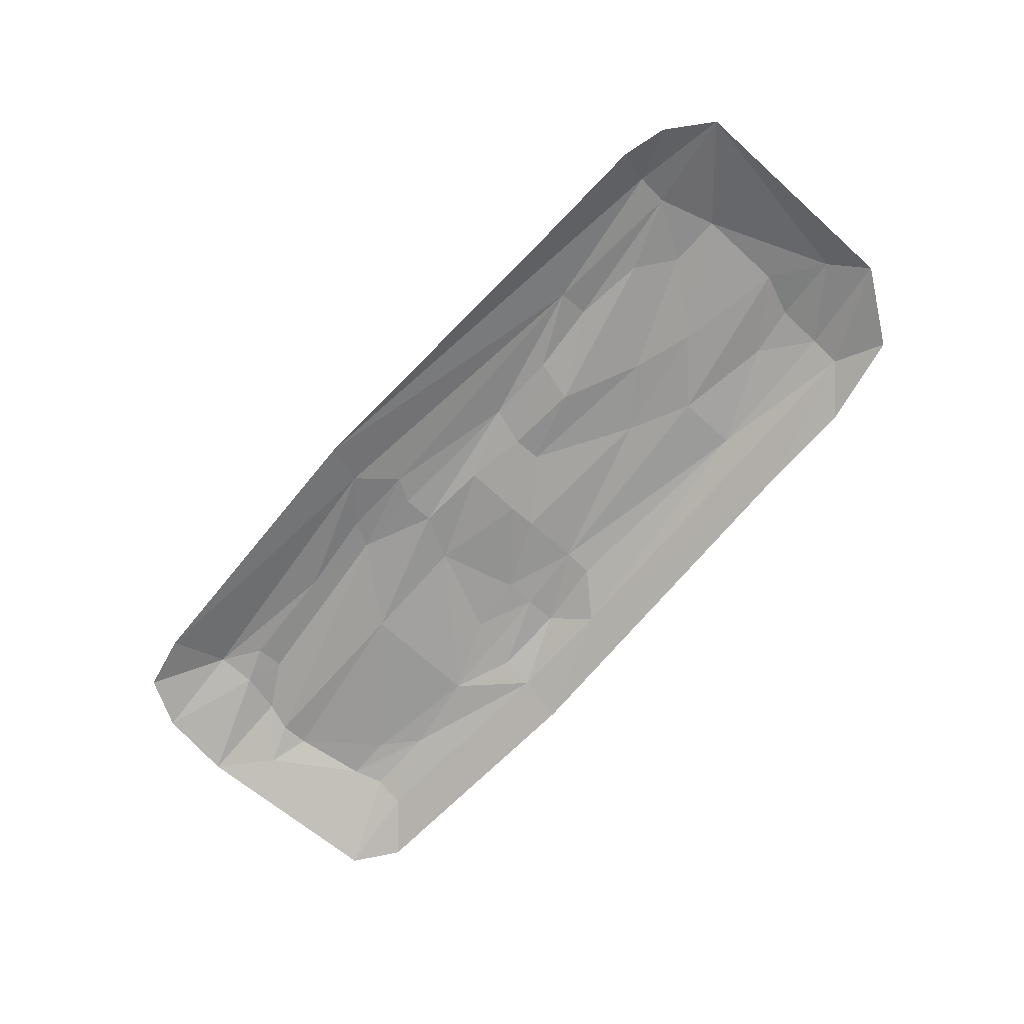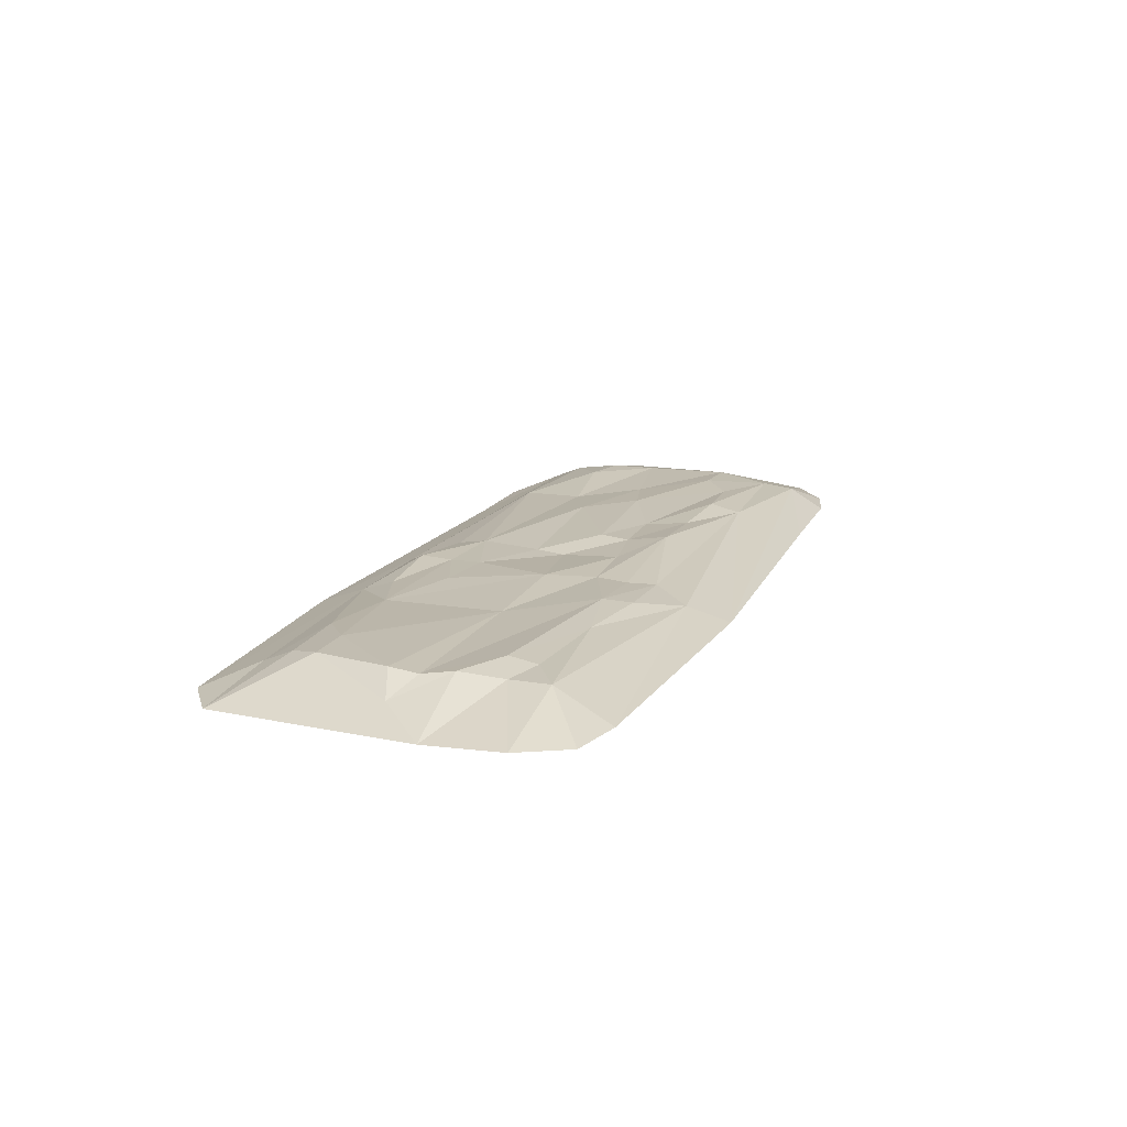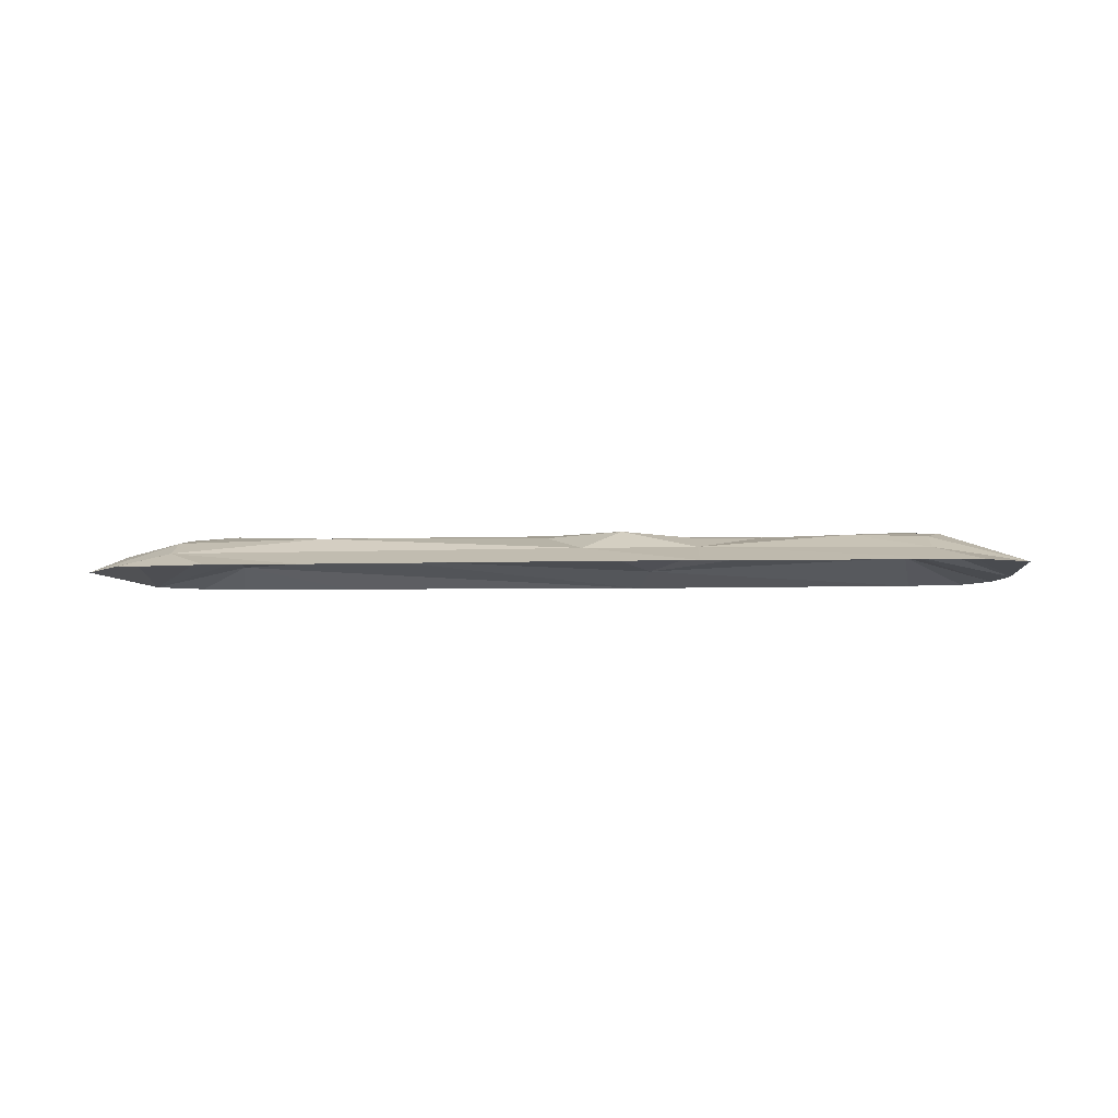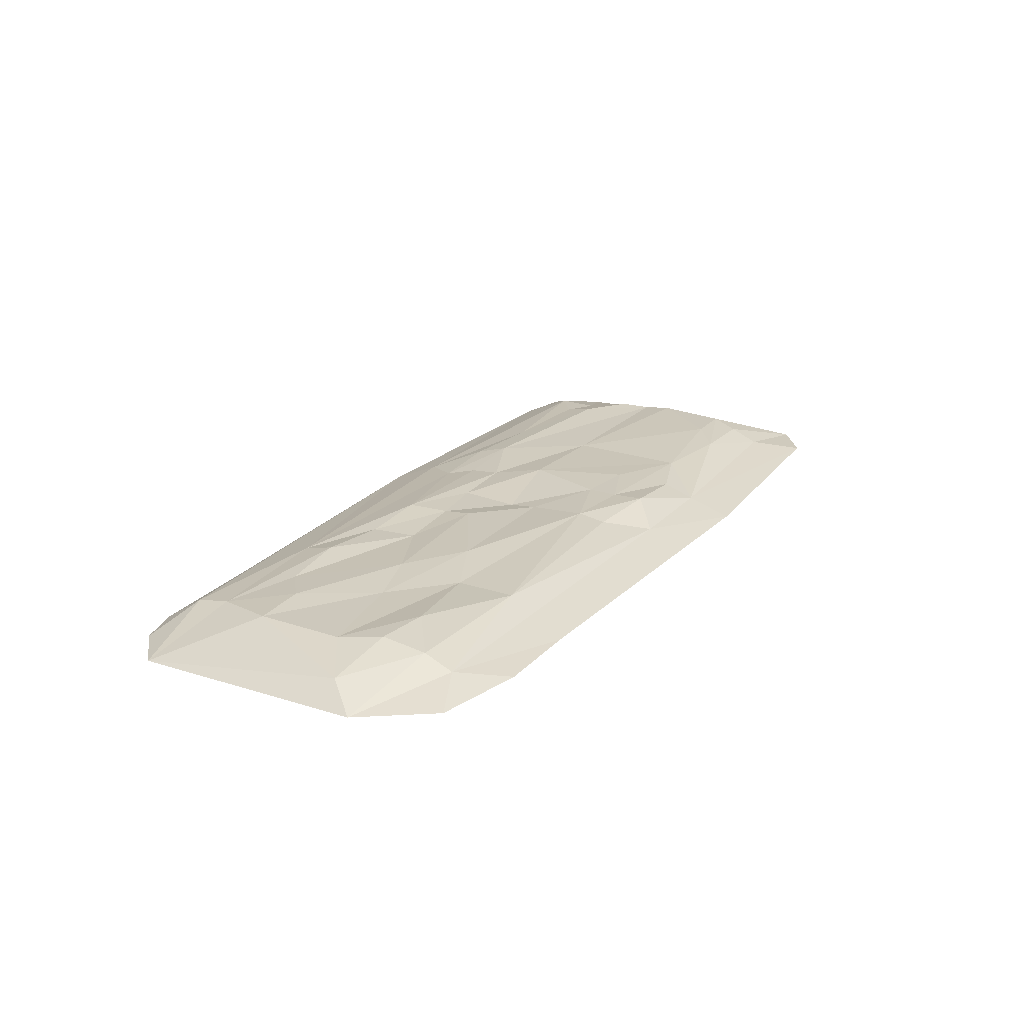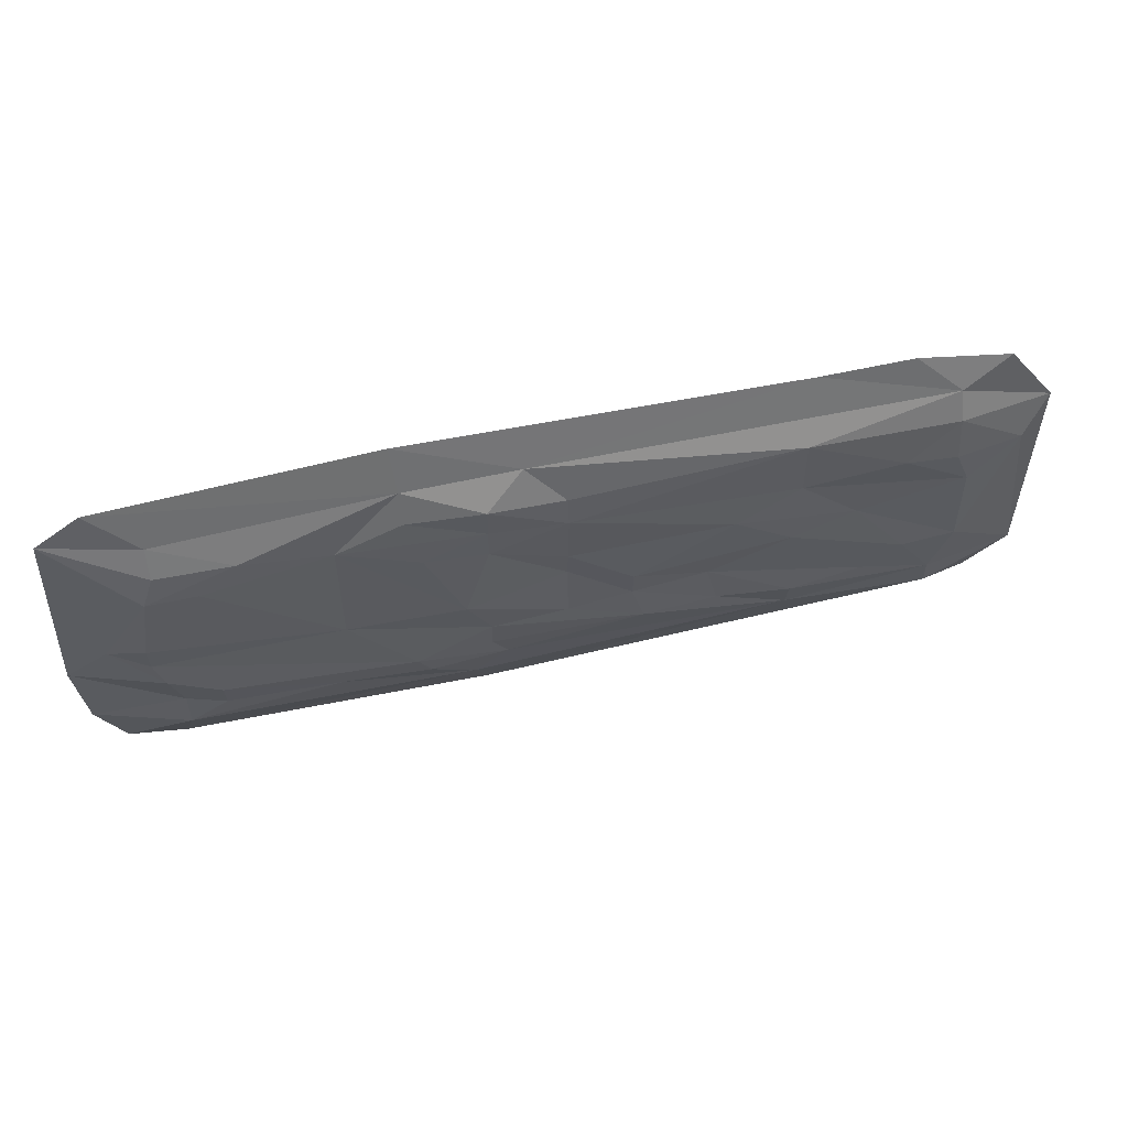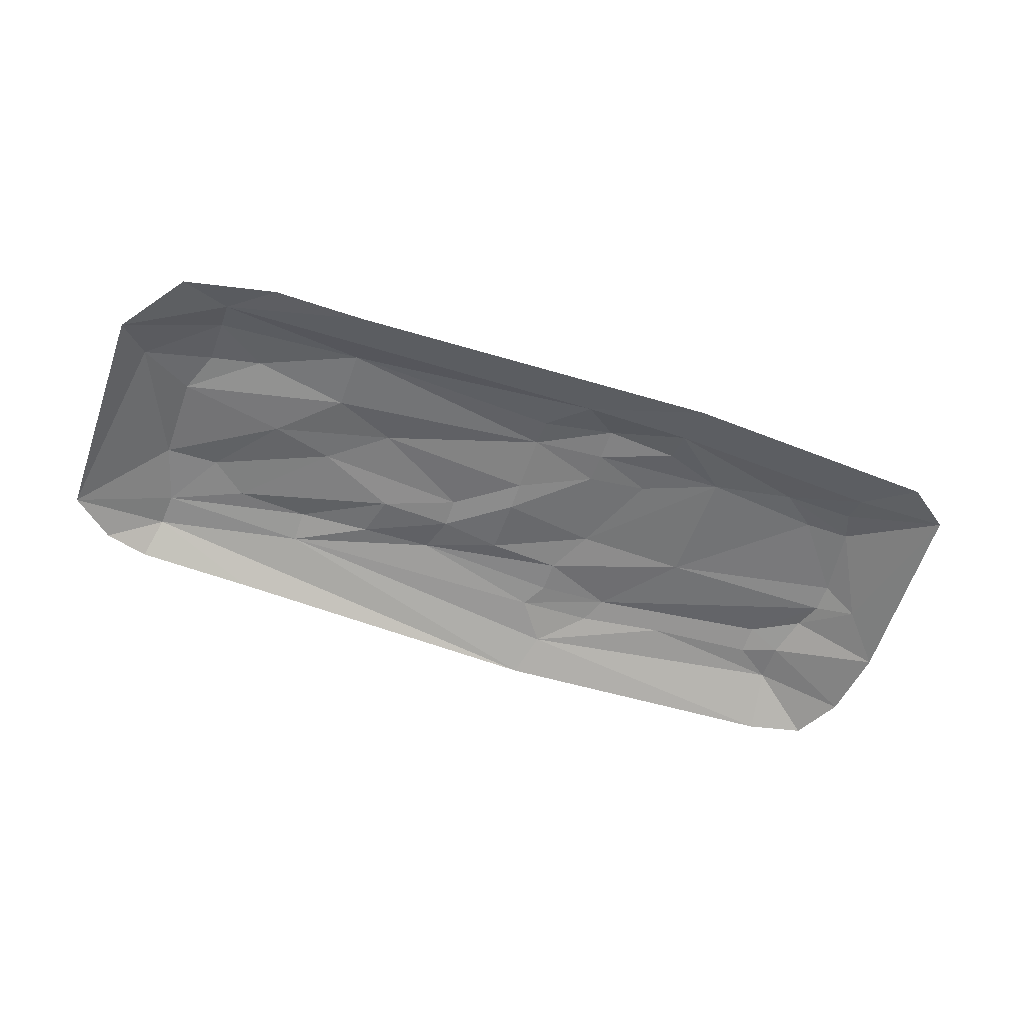
<metadata>
{"format":"obj","ext":"obj","renderer":"f3d","projection":"perspective","resolution":1024,"background":"white","views":[{"elev":-70.0,"azim":-132.0,"up":"+Y"},{"elev":16.4,"azim":110.5,"up":"+Y"},{"elev":-4.6,"azim":5.2,"up":"+Y"},{"elev":21.6,"azim":-60.5,"up":"+Y"},{"elev":56.0,"azim":166.5,"up":"+Z"},{"elev":-57.1,"azim":-19.4,"up":"+Y"}]}
</metadata>
<code>
v 641.1 2e-06 288.8
v -649 2e-06 257.2
v 55.62 24.6 242.1
v 709 2e-06 240.4
v 324.2 45.35 158.2
v 455.2 46.89 180.3
v 206 51.36 108.3
v 513.1 52.54 135
v 725.4 2e-06 -75.29
v -725.4 2e-06 -209.7
v -336.2 51.94 -12.61
v 112.7 47.75 -96.92
v 513 53.53 -112.5
v 206.9 44.47 -186.3
v 582.1 2e-06 -288.5
v 115.2 2e-06 -310.6
v -589.5 2e-06 -283.1
v 669.5 0 -268.7
v 569.3 41.85 -197.1
v 136.4 24.81 -246.5
v -576 35.51 -229.9
v 511.9 45.54 -157.2
v 341.8 45.79 -168.9
v 89.19 38.34 -185.1
v 568.7 41 -134.7
v -343.9 56.03 -145.4
v 587.2 50.6 -69.17
v 602.6 46.34 -24.06
v -98.32 53.51 -30.49
v 659.5 25.24 -1.577
v -246.4 55.78 56.2
v -599 46.24 44.87
v -680.2 27.83 95.91
v 112.7 52.82 195.3
v -1.416 45.04 179.6
v -344 45.8 193.7
v -725.4 2e-06 148
v -572.3 22.26 225
v -503.7 2e-06 288.5
v -405.2 2e-06 -288.8
v -658.4 2e-06 -264.8
v -343.9 45.05 -193.5
v 711 2e-06 -192.4
v 112.7 43.79 -145.4
v -115.6 55.01 -135.1
v -229.8 49.6 -135.1
v -572.2 42.23 -179.9
v 226.8 51.84 -145.4
v -458.1 49.74 -134.8
v -515.8 53.32 -89.84
v -599.6 49.2 -89.94
v 324.2 48.3 -26.34
v 149.8 54.85 -26.46
v -98.36 49.03 -75.61
v -213.3 45.73 -69
v -1.449 47.78 -90.07
v -1.524 42.33 0.3804
v 112.7 51.16 97
v -433.8 46.16 15.2
v 603.7 51.35 20.91
v -1.506 46.73 45.11
v -344 46.93 100.6
v -573.8 51.66 109.2
v -493.7 55.31 123.8
v 587.3 51.88 135
v 112.7 50.57 145.4
v -1.485 52.22 135.1
v 569.4 43.2 180
v 226.8 41.92 192.6
v 226.9 24.83 242.2
v -572.2 41.47 179.8
v 569.4 23.92 225
v 231.9 2e-06 310.6
v -360.6 2e-06 288.5
f 2 39 38
f 74 73 3
f 3 73 70
f 73 1 70
f 71 38 36
f 36 35 67
f 35 34 67
f 71 64 63
f 62 67 31
f 64 62 32
f 32 62 59
f 53 5 52
f 61 58 57
f 11 29 55
f 55 29 54
f 60 30 28
f 10 33 51
f 51 50 47
f 46 54 45
f 45 12 44
f 49 26 47
f 46 45 42
f 42 45 24
f 47 42 21
f 14 23 20
f 10 21 41
f 19 18 15
f 15 20 19
f 16 20 15
f 16 42 20
f 21 42 16
f 40 21 16
f 40 17 21
f 41 21 17
f 18 19 43
f 23 19 20
f 24 14 20
f 42 24 20
f 21 10 47
f 43 25 9
f 19 25 43
f 19 22 25
f 23 22 19
f 13 22 23
f 22 13 25
f 23 48 13
f 48 23 14
f 24 48 14
f 24 44 48
f 45 44 24
f 26 46 42
f 42 47 26
f 10 51 47
f 25 27 9
f 13 27 25
f 44 12 48
f 45 56 12
f 54 56 45
f 46 55 54
f 46 26 55
f 49 55 26
f 47 50 49
f 27 30 9
f 28 30 27
f 13 28 27
f 48 28 13
f 52 28 48
f 12 52 48
f 53 52 12
f 56 53 12
f 11 55 49
f 50 11 49
f 50 59 11
f 50 51 59
f 28 52 60
f 56 57 53
f 54 57 56
f 29 57 54
f 31 29 11
f 59 31 11
f 51 32 59
f 51 33 32
f 37 33 10
f 52 8 60
f 57 58 53
f 29 61 57
f 29 31 61
f 31 59 62
f 30 4 9
f 30 65 4
f 60 65 30
f 60 8 65
f 5 8 52
f 53 7 5
f 58 7 53
f 63 64 32
f 33 63 32
f 58 66 7
f 58 67 66
f 61 67 58
f 31 67 61
f 62 64 36
f 63 33 71
f 33 37 71
f 65 6 68
f 8 6 65
f 5 6 8
f 66 5 7
f 66 69 5
f 66 34 69
f 66 67 34
f 62 36 67
f 71 36 64
f 65 68 4
f 68 72 4
f 6 72 68
f 70 72 6
f 5 70 6
f 69 70 5
f 69 34 70
f 3 70 34
f 34 35 3
f 36 3 35
f 36 38 3
f 71 37 38
f 2 38 37
f 72 1 4
f 72 70 1
f 38 74 3
f 39 74 38

</code>
